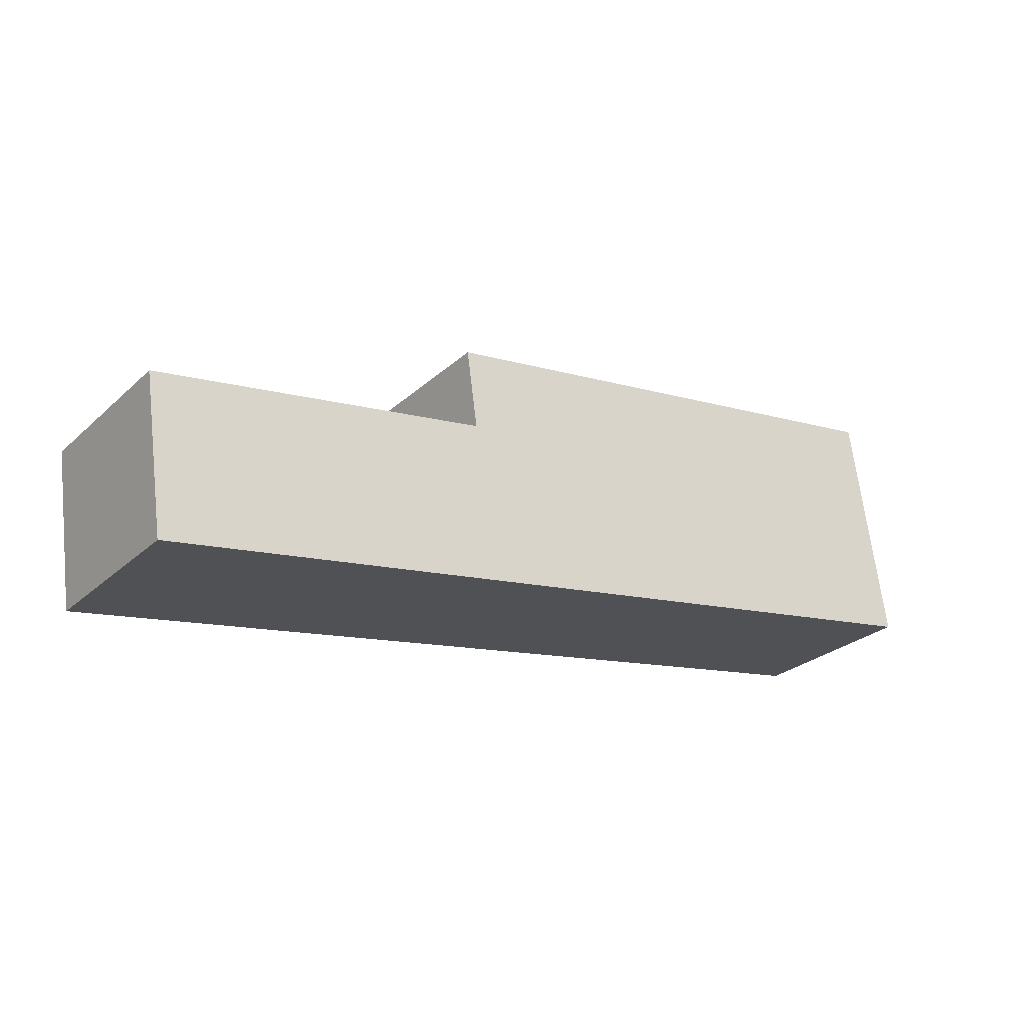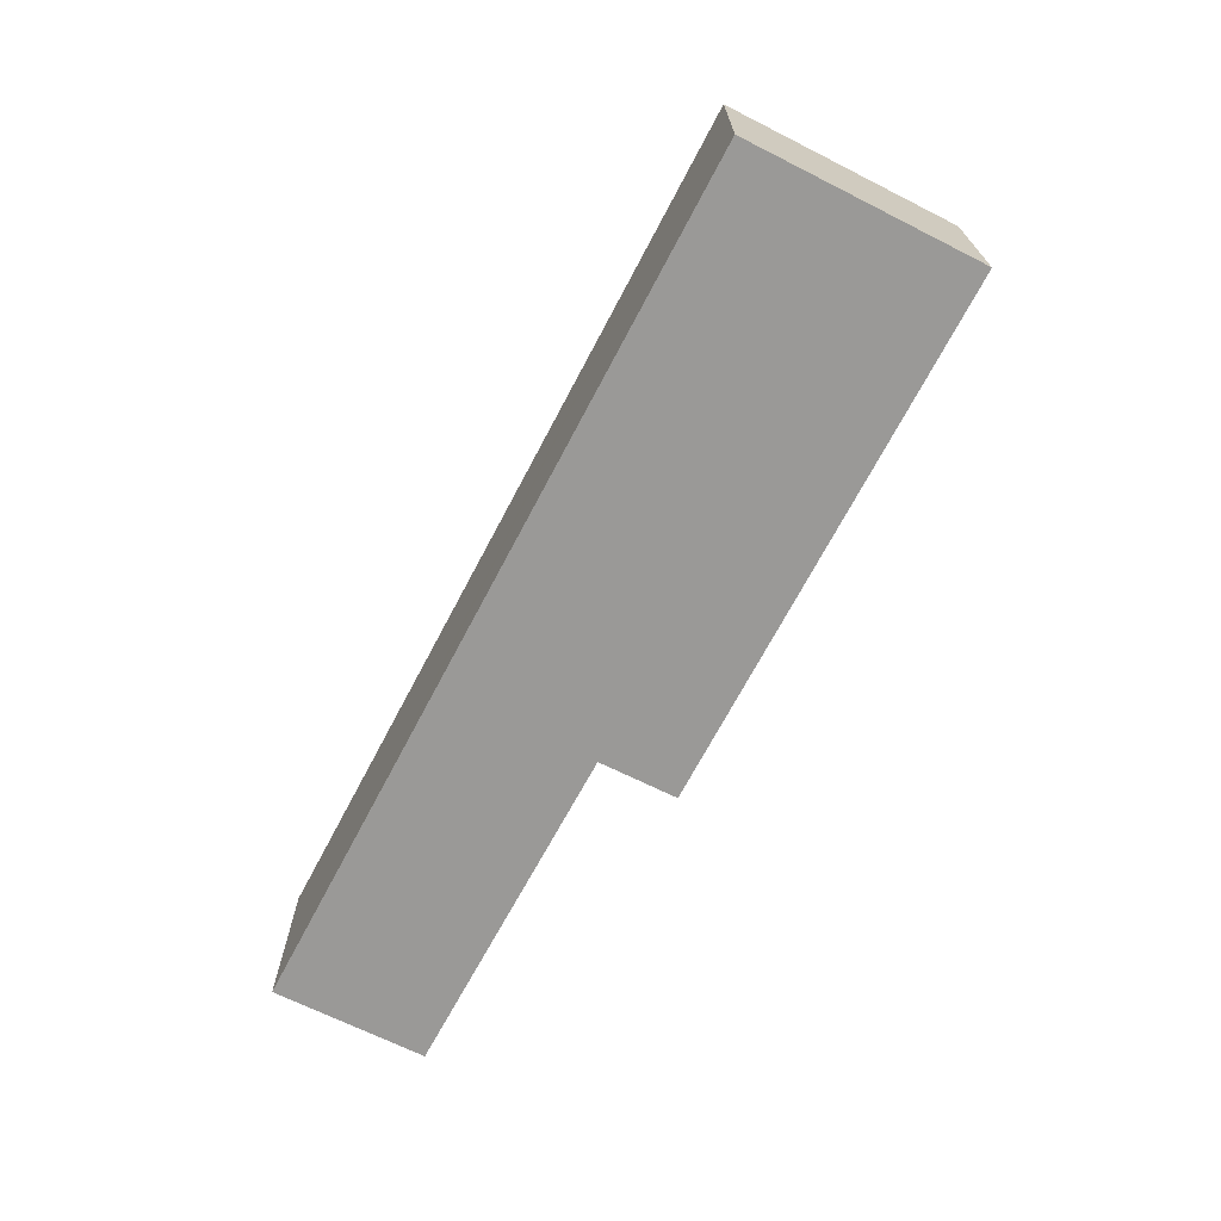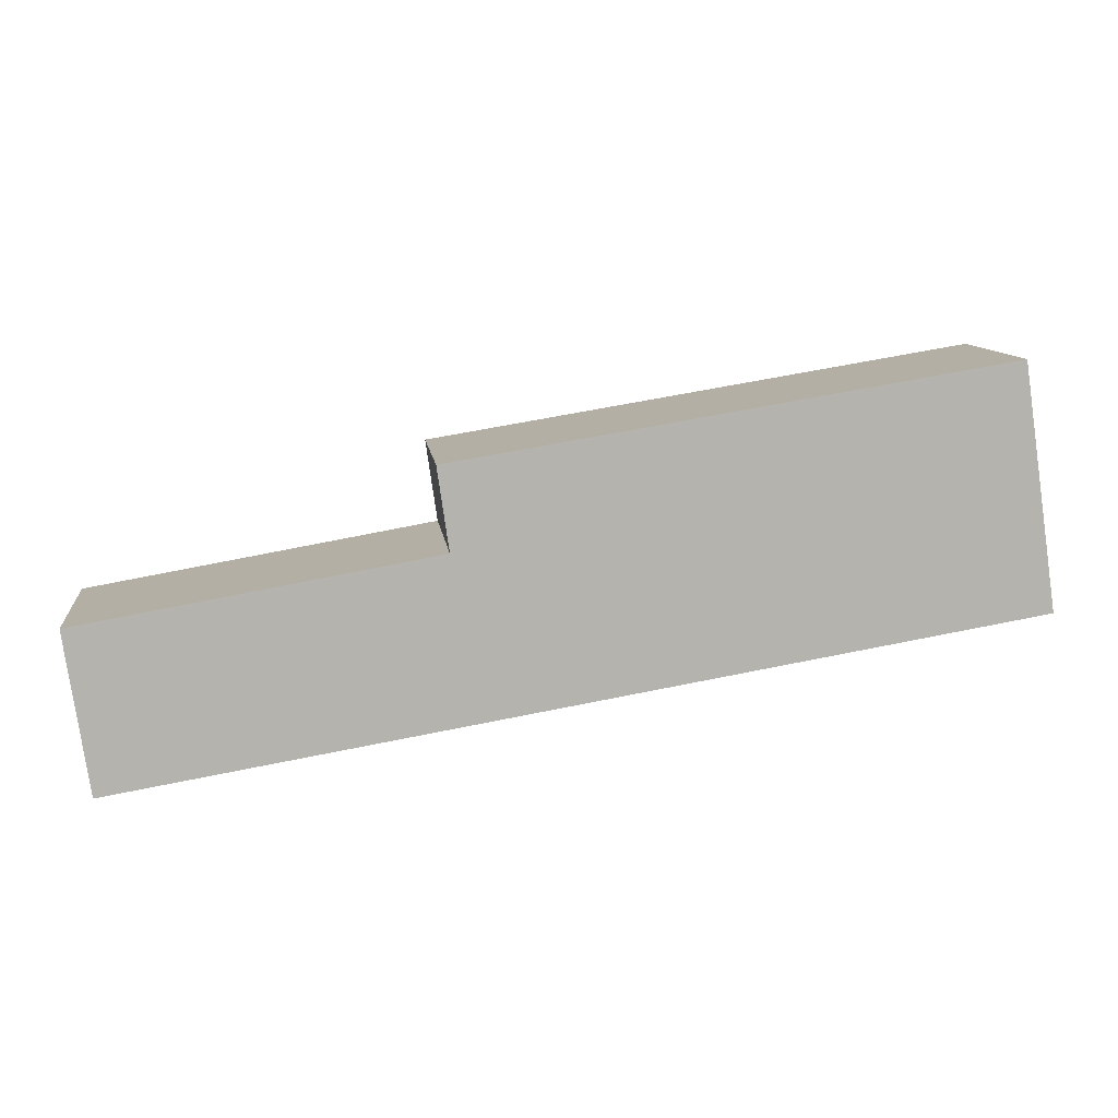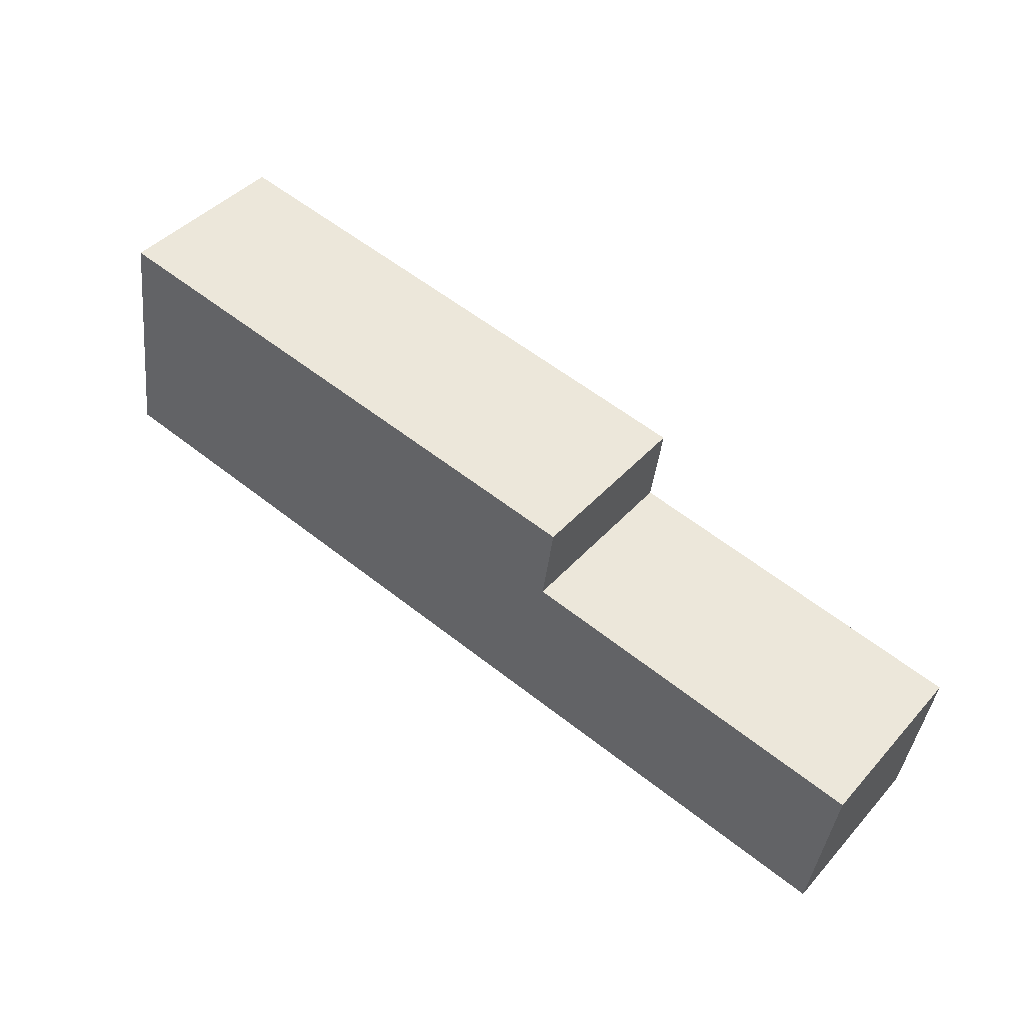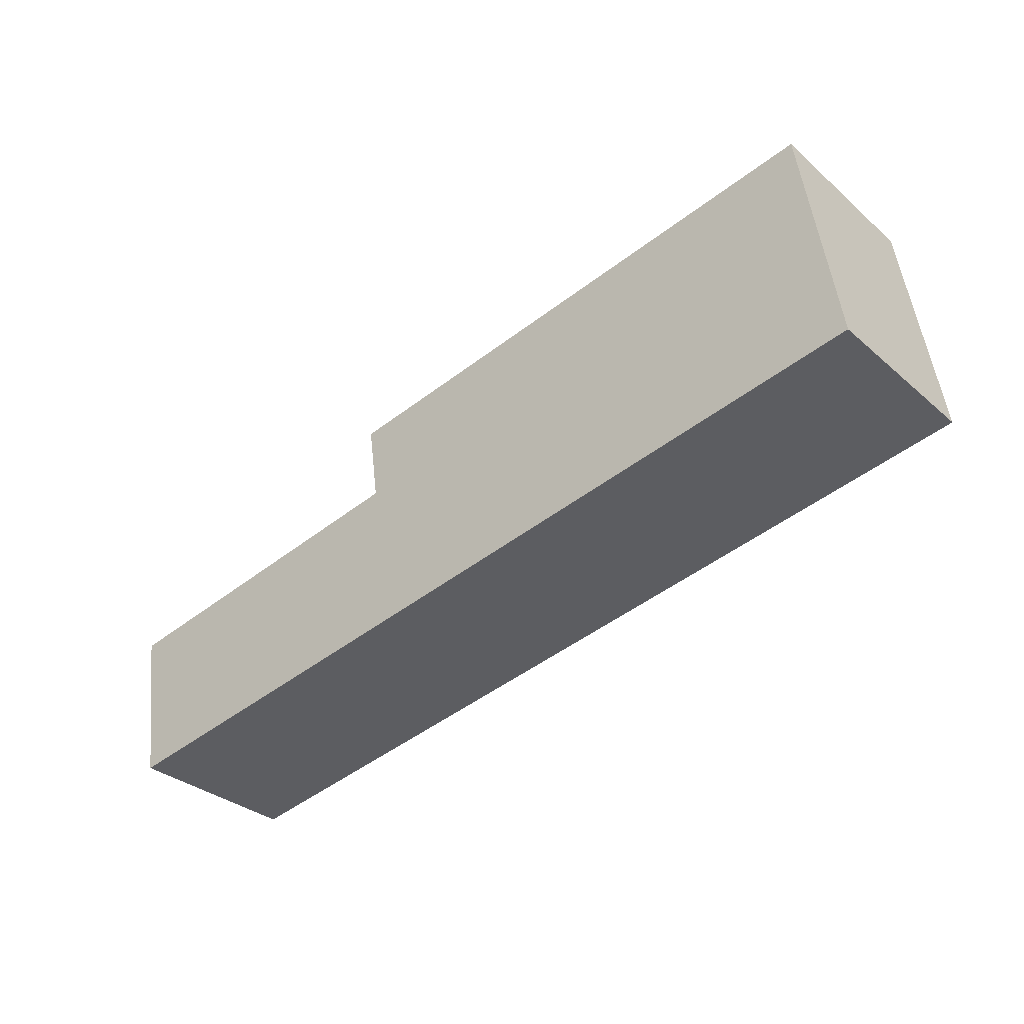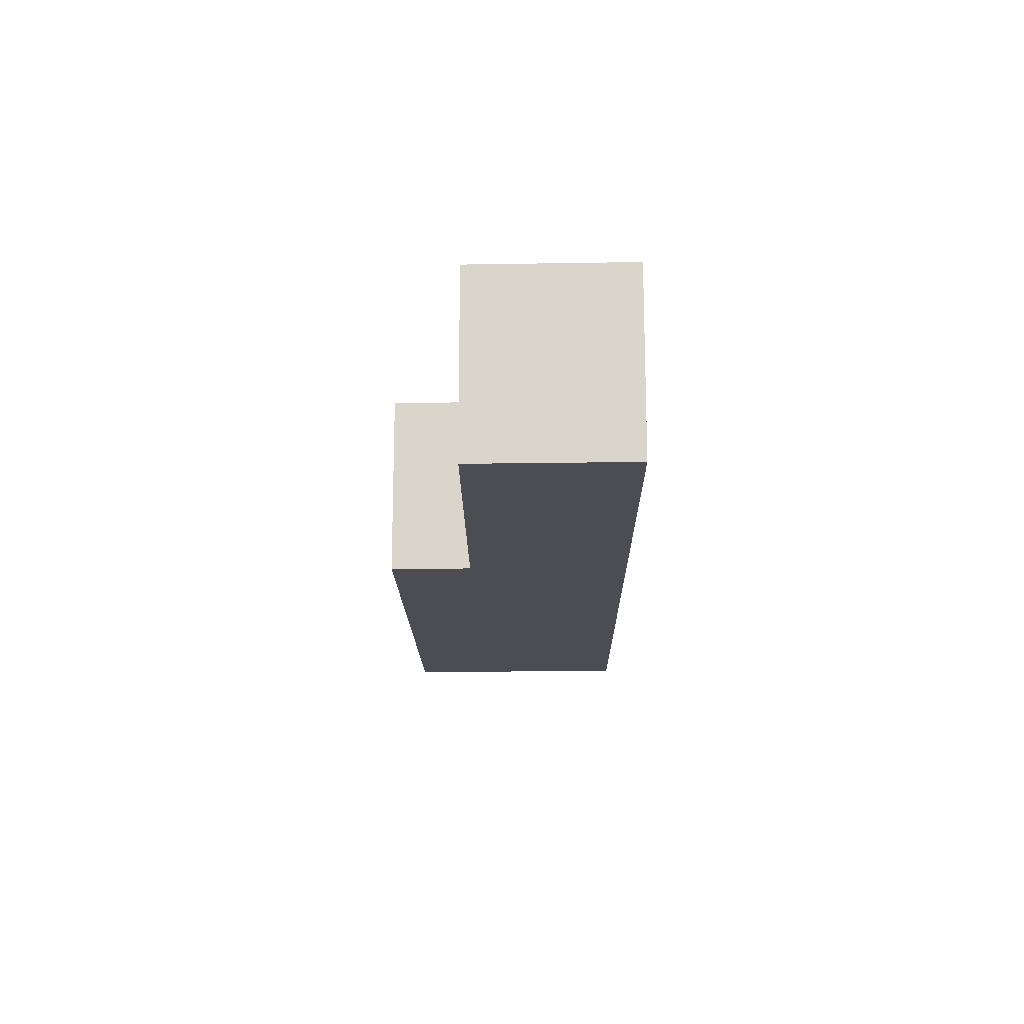
<metadata>
{"format":"obj","ext":"obj","renderer":"f3d","projection":"perspective","resolution":1024,"background":"white","views":[{"elev":-26.9,"azim":143.8,"up":"+Z"},{"elev":-69.0,"azim":-108.3,"up":"+Y"},{"elev":10.5,"azim":173.2,"up":"+Z"},{"elev":43.1,"azim":38.2,"up":"+Z"},{"elev":-32.5,"azim":-139.8,"up":"+Z"},{"elev":-16.3,"azim":100.2,"up":"+Y"}]}
</metadata>
<code>
v  12.67 3.994 3.284
v  12.42 3.994 1.516
v  0.781 3.994 5.228
v  14.69 3.994 -2.449
v  0 3.994 2.446e-16
v  15.31 3.994 1.013
v  16.09 3.994 -2.682
v  16.73 3.994 0.766
v  19.52 3.994 -3.254
v  20.02 3.994 0.194
v  19.52 1.993e-16 -3.254
v  16.09 1.642e-16 -2.682
v  14.69 1.5e-16 -2.449
v  0 0 0
v  0.781 -3.201e-16 5.228
v  12.67 -2.011e-16 3.284
v  12.42 -9.283e-17 1.516
v  15.31 -6.203e-17 1.013
v  16.73 -4.69e-17 0.766
v  20.02 -1.188e-17 0.194
g defaultobject
f 1 2 3
f 3 4 5
f 4 3 2
f 4 2 6
f 4 6 7
f 7 6 8
f 7 8 9
f 9 8 10
f 11 7 9
f 7 11 12
f 7 12 4
f 4 12 5
f 5 12 13
f 5 13 14
f 14 3 5
f 3 14 15
f 15 1 3
f 1 15 16
f 17 6 2
f 6 17 8
f 8 17 18
f 8 18 10
f 10 18 19
f 10 19 20
f 16 2 1
f 2 16 17
f 20 9 10
f 9 20 11
f 13 15 14
f 15 13 17
f 17 13 18
f 18 13 12
f 18 12 11
f 18 11 19
f 19 11 20
f 16 15 17

</code>
